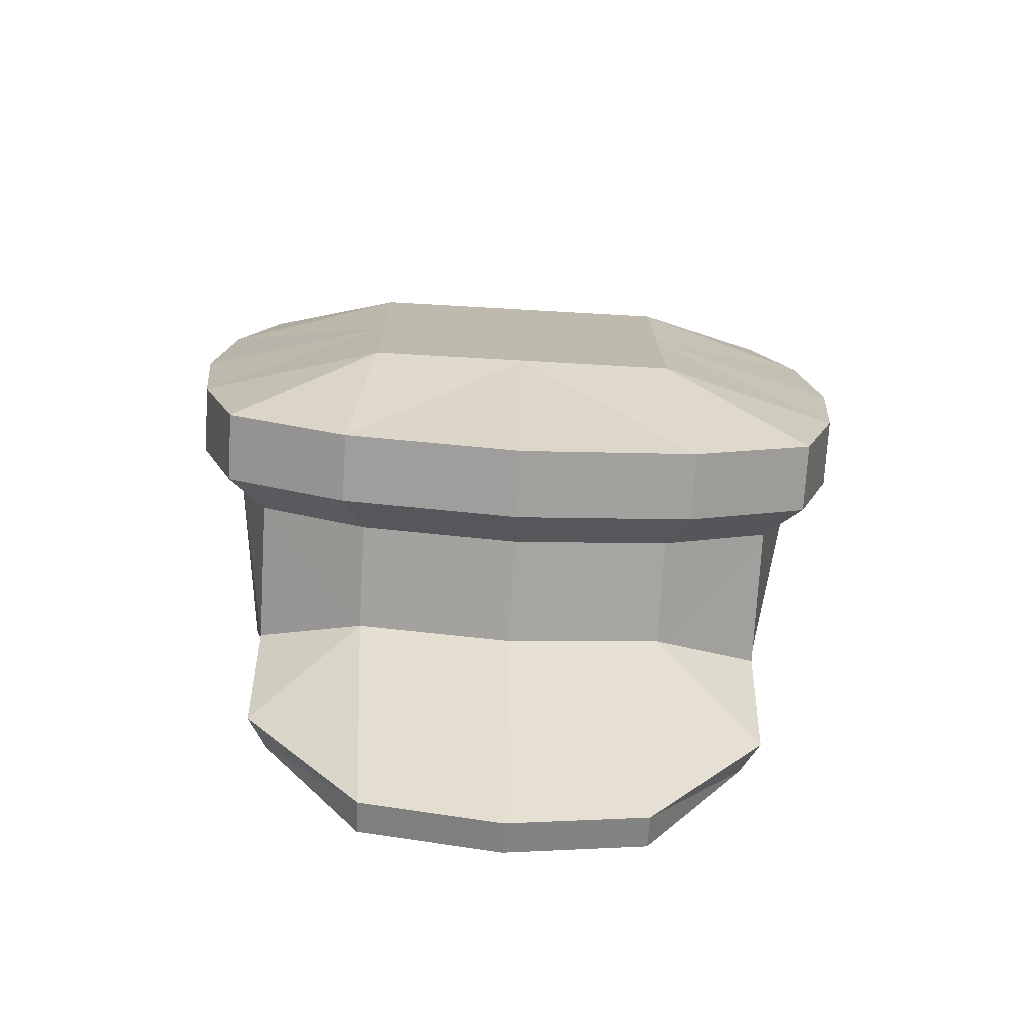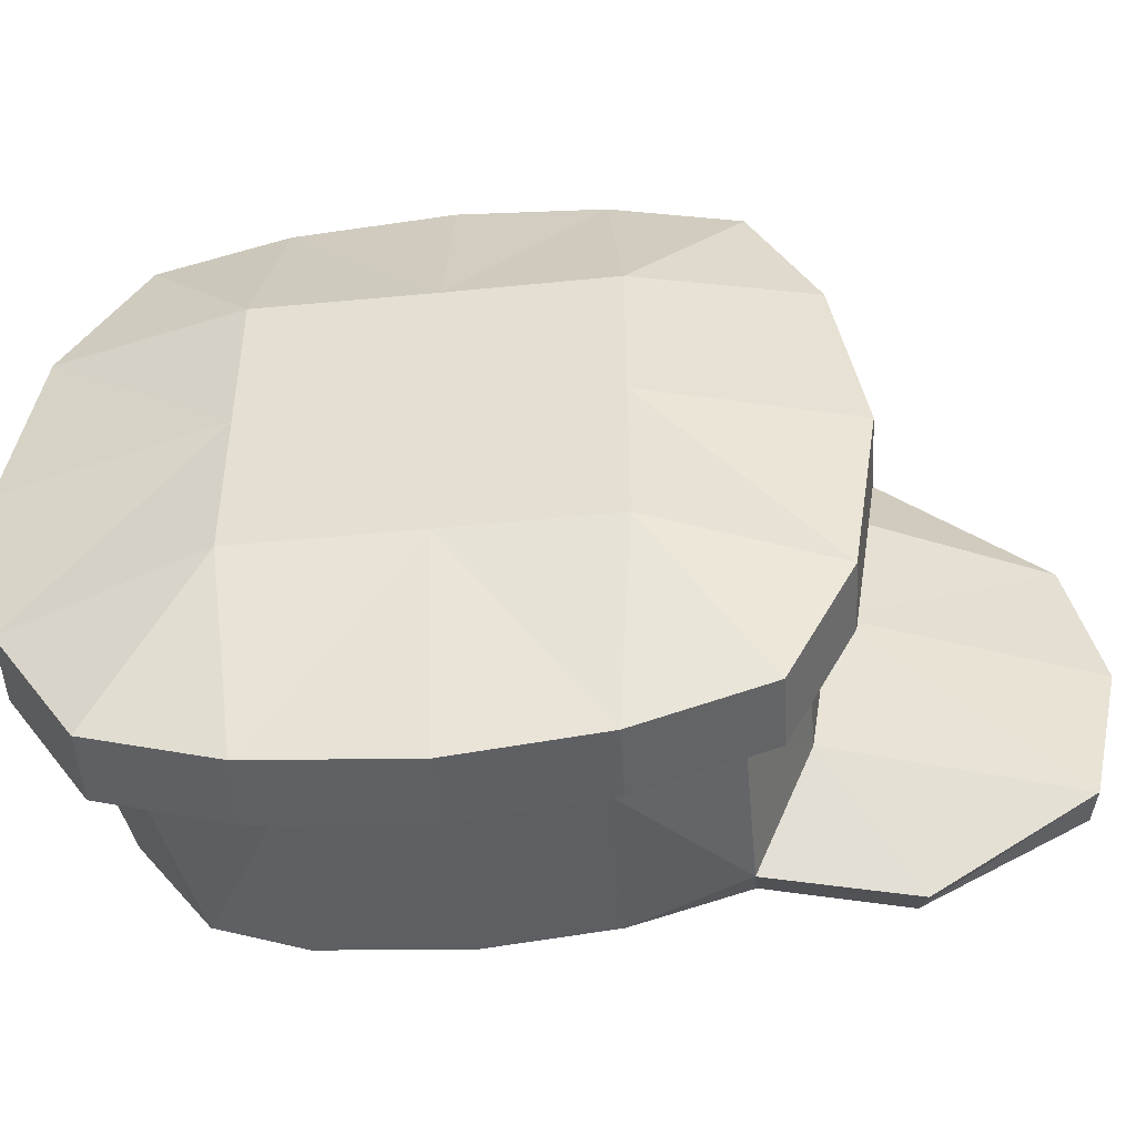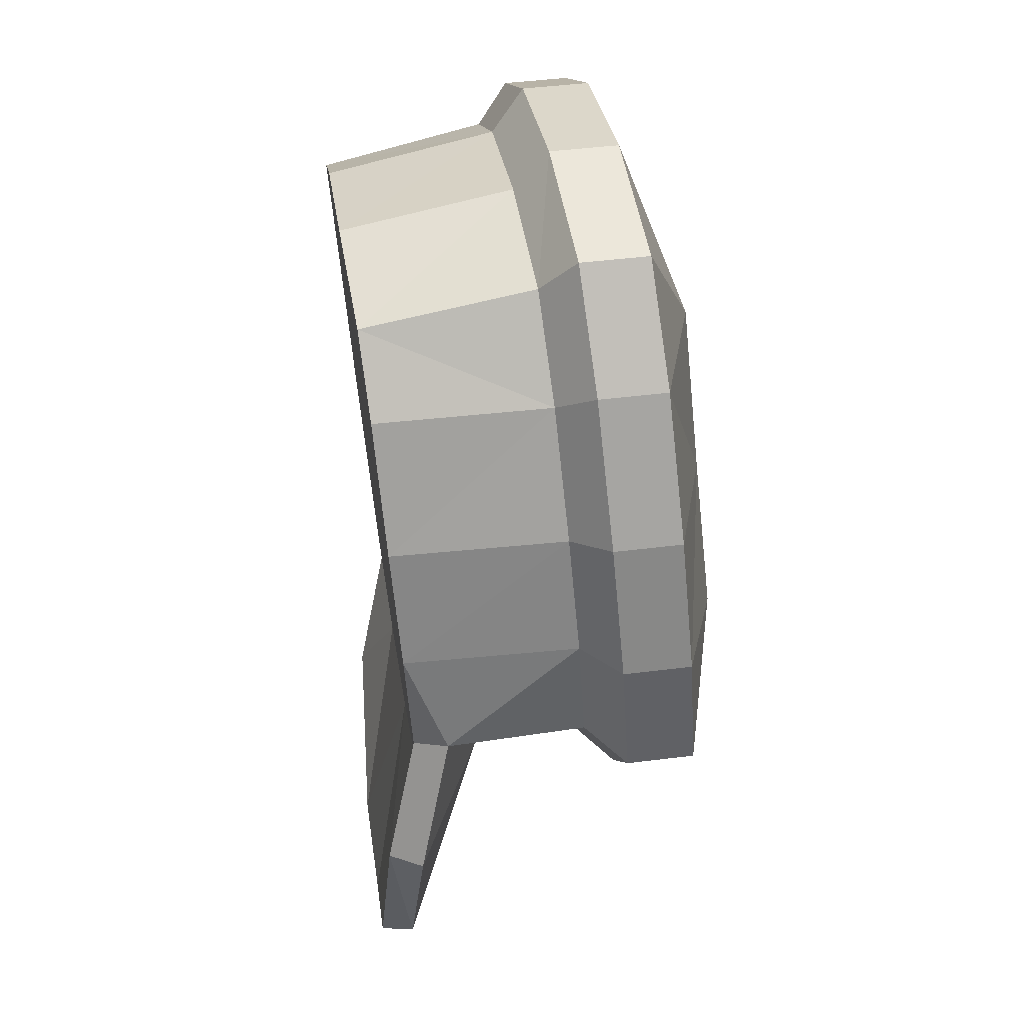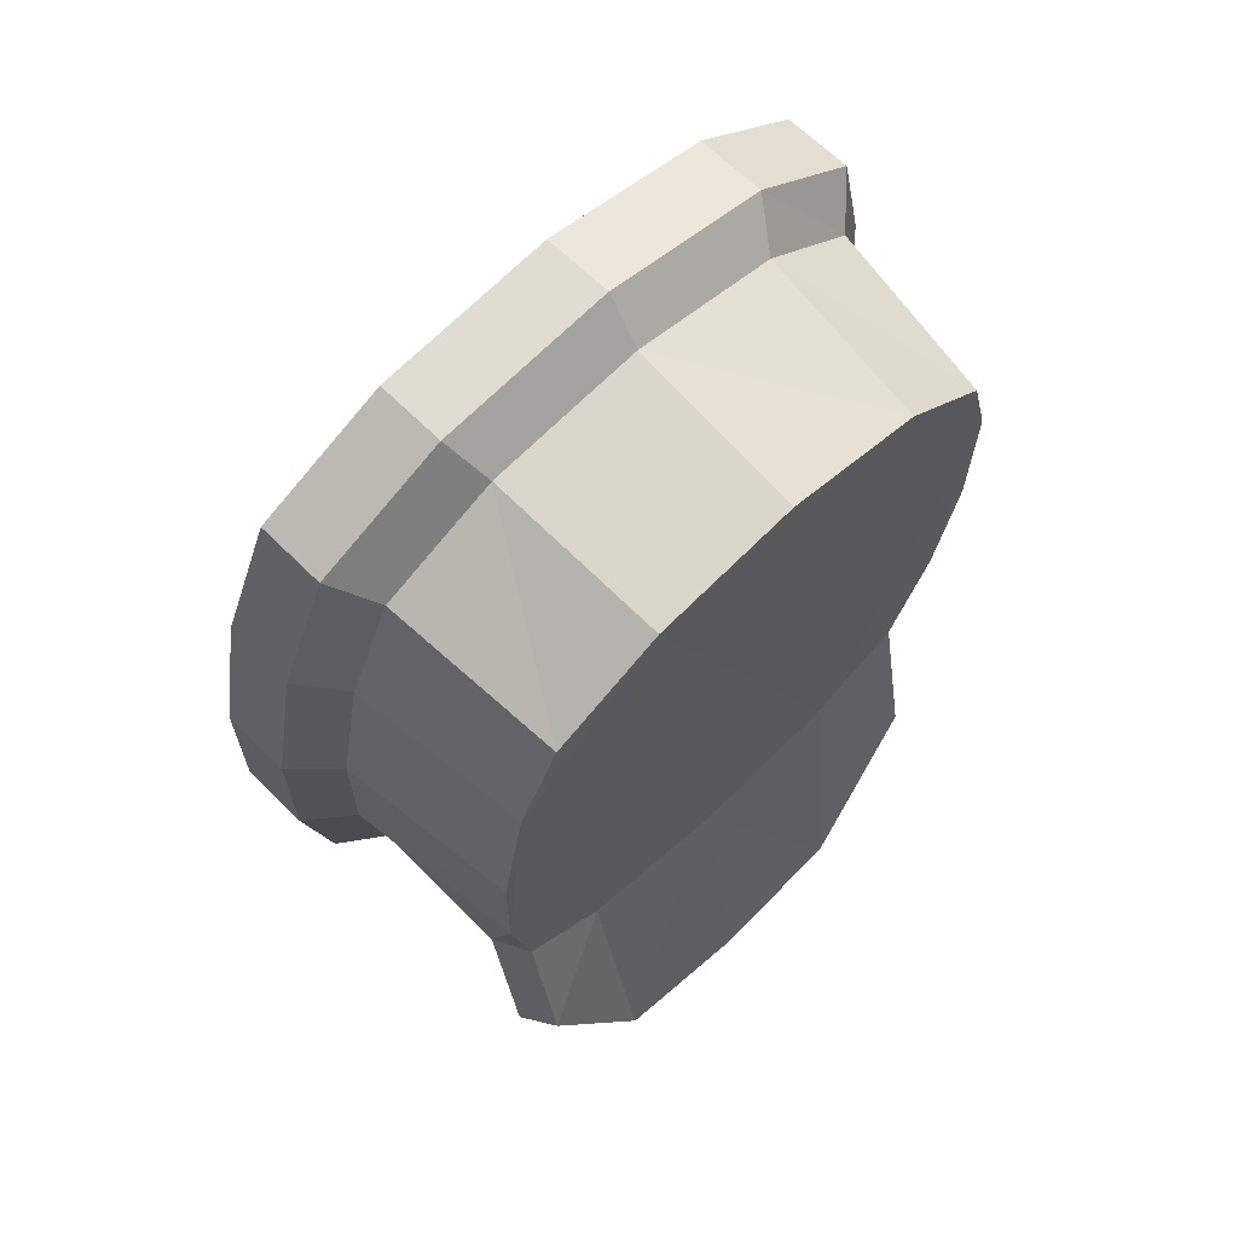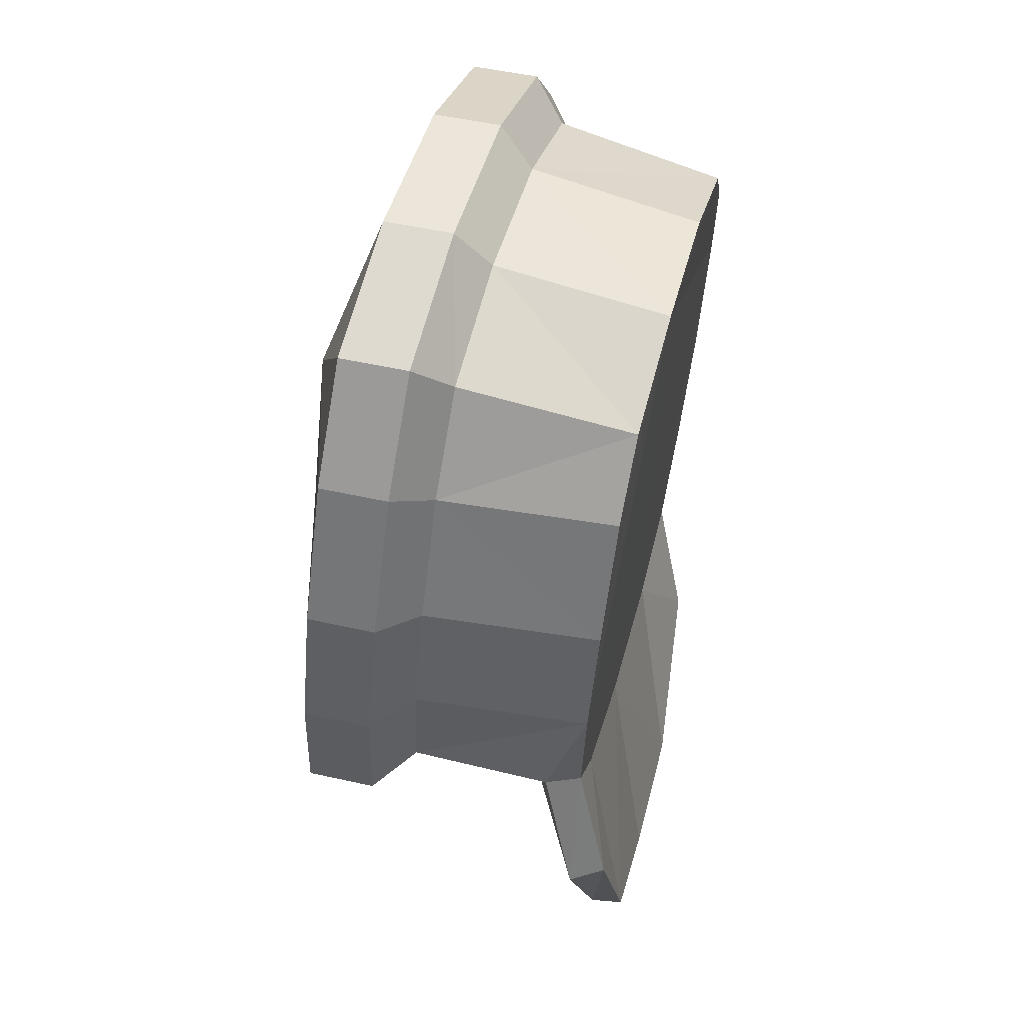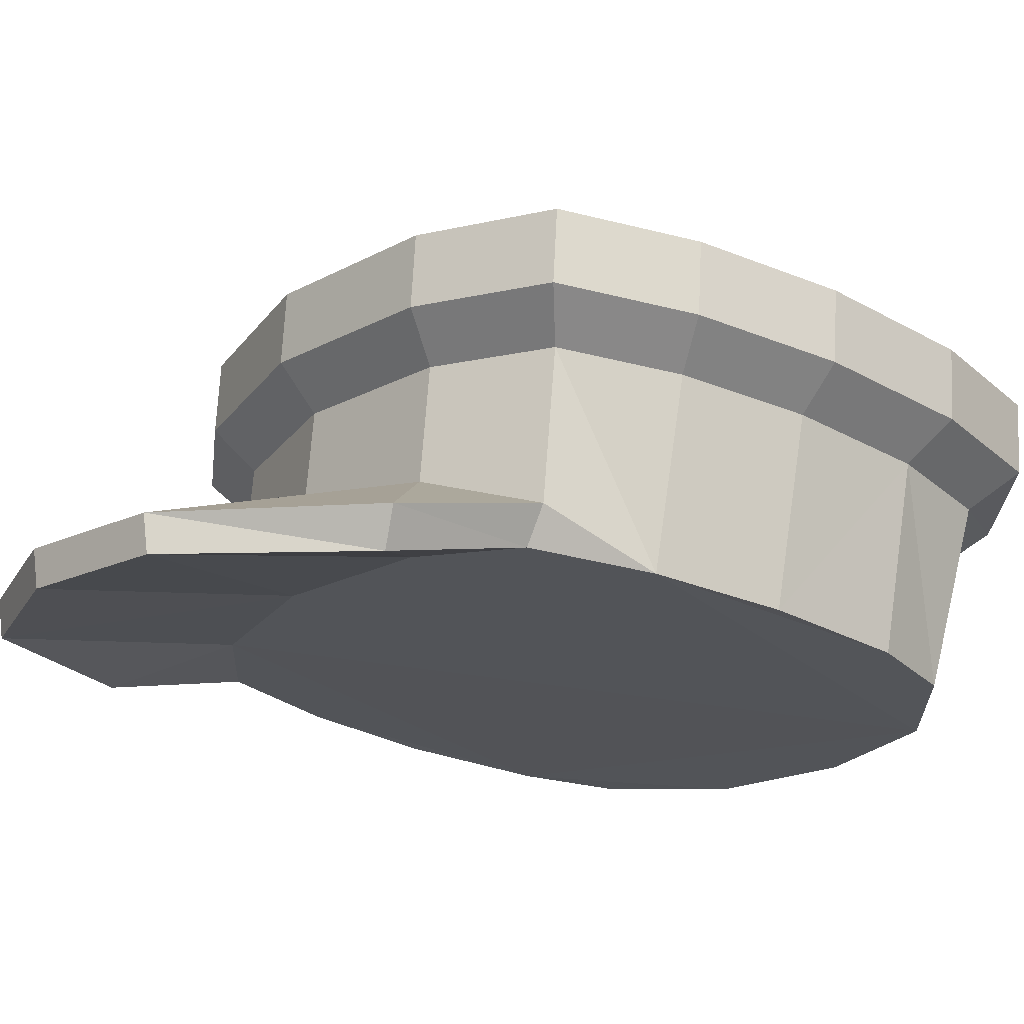
<metadata>
{"format":"obj","ext":"obj","renderer":"f3d","projection":"perspective","resolution":1024,"background":"white","views":[{"elev":-68.9,"azim":176.7,"up":"+Z"},{"elev":41.0,"azim":89.8,"up":"+Y"},{"elev":22.0,"azim":82.9,"up":"+Z"},{"elev":58.7,"azim":-44.7,"up":"+Z"},{"elev":36.3,"azim":-76.7,"up":"+Z"},{"elev":-19.5,"azim":-124.4,"up":"+Y"}]}
</metadata>
<code>
o head
v -0.2713 1.768 0.2357
v -0.3305 2.074 0.3221
v -0.2713 1.82 -0.2658
v -0.3305 2.137 -0.2719
v 0.2772 1.768 0.2357
v 0.3364 2.074 0.3221
v 0.2772 1.82 -0.2658
v 0.3364 2.137 -0.2719
v -0.2921 1.96 0.2794
v -0.3305 1.997 0.3174
v -0.3305 2.061 -0.2766
v -0.2921 2.016 -0.2475
v -0.2921 1.858 -0.2618
v 0.3364 2.061 -0.2766
v 0.2979 2.016 -0.2475
v 0.2979 1.858 -0.2618
v 0.3364 1.997 0.3174
v 0.2979 1.96 0.2794
v 0.1769 1.826 -0.3277
v 0.002921 1.829 -0.3548
v -0.171 1.826 -0.3277
v -0.1937 2.145 -0.3418
v 0.002921 2.148 -0.3725
v 0.1996 2.145 -0.3418
v -0.1588 1.757 0.3151
v 0.002921 1.754 0.3422
v 0.1646 1.757 0.3151
v 0.1996 2.061 0.4095
v 0.002921 2.058 0.4402
v -0.1937 2.061 0.4095
v 0.1769 1.948 0.3588
v 0.002921 1.945 0.3859
v -0.171 1.948 0.3588
v 0.1996 1.985 0.4048
v 0.002921 1.981 0.4355
v -0.1937 1.985 0.4048
v -0.171 1.903 -0.3196
v 0.002921 1.906 -0.3467
v 0.1769 1.903 -0.3196
v -0.171 2.023 -0.3094
v 0.002921 2.026 -0.3365
v 0.1769 2.023 -0.3094
v -0.1937 2.068 -0.3465
v 0.002921 2.072 -0.3772
v 0.1996 2.068 -0.3465
v -0.3077 1.807 -0.1454
v -0.3205 1.793 -0.008852
v -0.3077 1.778 0.1408
v -0.3748 2.089 0.1859
v -0.3904 2.106 0.01851
v -0.3748 2.122 -0.1357
v 0.3135 1.778 0.1408
v 0.3264 1.793 -0.008852
v 0.3135 1.807 -0.1454
v 0.3806 2.122 -0.1357
v 0.3962 2.106 0.01851
v 0.3806 2.089 0.1859
v 0.337 2.003 -0.1271
v 0.3508 1.988 0.009339
v 0.337 1.973 0.159
v 0.3806 2.046 -0.1404
v 0.3962 2.029 0.01381
v 0.3806 2.012 0.1812
v -0.3312 1.973 0.159
v -0.345 1.988 0.009339
v -0.3312 2.003 -0.1271
v -0.3748 2.012 0.1812
v -0.3904 2.029 0.01381
v -0.3748 2.046 -0.1404
v 0.1769 2.184 -0.148
v 0.1769 2.165 0.02496
v 0.1769 2.146 0.2111
v 0.002921 2.184 -0.148
v 0.002921 2.165 0.02496
v 0.002921 2.146 0.2111
v -0.171 2.184 -0.148
v -0.171 2.165 0.02496
v -0.171 2.146 0.2111
v -0.289 1.827 -0.4208
v -0.2685 1.789 -0.4158
v -0.1527 1.785 -0.5903
v 0.2949 1.827 -0.4208
v 0.2743 1.789 -0.4158
v 0.1586 1.823 -0.5953
v 0.1586 1.785 -0.5903
v 0.002921 1.788 -0.6245
v -0.1527 1.823 -0.5953
v 0.002921 1.826 -0.6295
f 51 11 69
f 45 8 14
f 63 6 17
f 30 10 36
f 78 2 30
f 60 5 52
f 36 9 33
f 12 13 46
f 63 18 60
f 38 87 37
f 39 15 16
f 45 15 42
f 5 31 27
f 69 12 66
f 12 43 40
f 40 44 41
f 44 42 41
f 12 37 13
f 40 38 37
f 38 42 39
f 3 79 80
f 20 85 19
f 39 82 84
f 18 34 31
f 31 35 32
f 35 33 32
f 27 32 26
f 32 25 26
f 16 58 54
f 72 6 57
f 75 28 72
f 75 30 29
f 19 52 25
f 17 28 34
f 34 29 35
f 29 36 35
f 4 43 11
f 22 44 43
f 44 24 45
f 22 73 23
f 76 74 73
f 77 75 74
f 24 73 70
f 73 71 70
f 74 72 71
f 8 70 55
f 55 71 56
f 71 57 56
f 9 67 64
f 64 68 65
f 68 66 65
f 64 47 48
f 65 46 47
f 15 61 58
f 58 62 59
f 62 60 59
f 54 59 53
f 53 60 52
f 1 64 48
f 4 76 22
f 51 77 76
f 77 49 78
f 14 55 61
f 61 56 62
f 62 57 63
f 2 67 10
f 49 68 67
f 50 69 68
f 84 83 85
f 80 87 81
f 87 86 81
f 86 84 85
f 21 80 81
f 20 81 86
f 38 84 88
f 19 83 7
f 37 79 13
f 7 82 16
f 33 1 25
f 51 4 11
f 45 24 8
f 63 57 6
f 30 2 10
f 78 49 2
f 60 18 5
f 36 10 9
f 46 66 12
f 13 3 46
f 63 17 18
f 38 88 87
f 39 42 15
f 45 14 15
f 5 18 31
f 69 11 12
f 12 11 43
f 40 43 44
f 44 45 42
f 12 40 37
f 40 41 38
f 38 41 42
f 3 13 79
f 20 86 85
f 39 16 82
f 18 17 34
f 31 34 35
f 35 36 33
f 27 31 32
f 32 33 25
f 54 7 16
f 16 15 58
f 72 28 6
f 75 29 28
f 75 78 30
f 25 1 48
f 48 47 46
f 46 3 21
f 21 20 19
f 19 7 54
f 54 53 52
f 52 5 27
f 27 26 25
f 25 48 46
f 46 21 19
f 19 54 52
f 52 27 25
f 25 46 19
f 17 6 28
f 34 28 29
f 29 30 36
f 4 22 43
f 22 23 44
f 44 23 24
f 22 76 73
f 76 77 74
f 77 78 75
f 24 23 73
f 73 74 71
f 74 75 72
f 8 24 70
f 55 70 71
f 71 72 57
f 9 10 67
f 64 67 68
f 68 69 66
f 64 65 47
f 65 66 46
f 15 14 61
f 58 61 62
f 62 63 60
f 54 58 59
f 53 59 60
f 1 9 64
f 4 51 76
f 51 50 77
f 77 50 49
f 14 8 55
f 61 55 56
f 62 56 57
f 2 49 67
f 49 50 68
f 50 51 69
f 84 82 83
f 80 79 87
f 87 88 86
f 86 88 84
f 21 3 80
f 20 21 81
f 38 39 84
f 19 85 83
f 37 87 79
f 7 83 82
f 33 9 1

</code>
